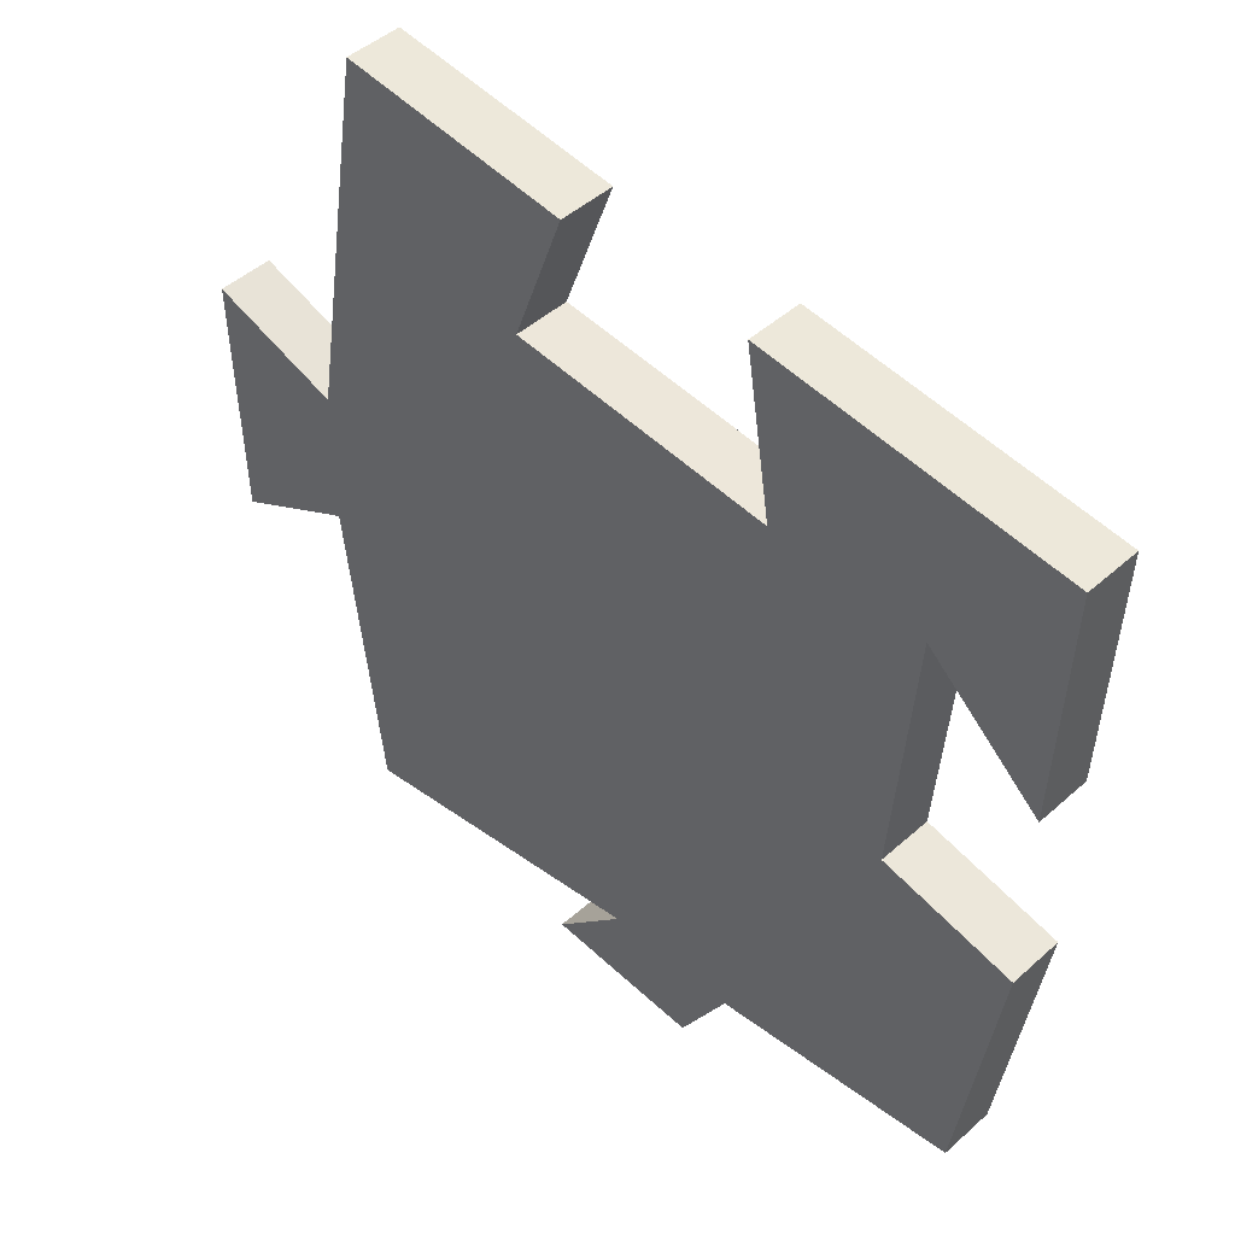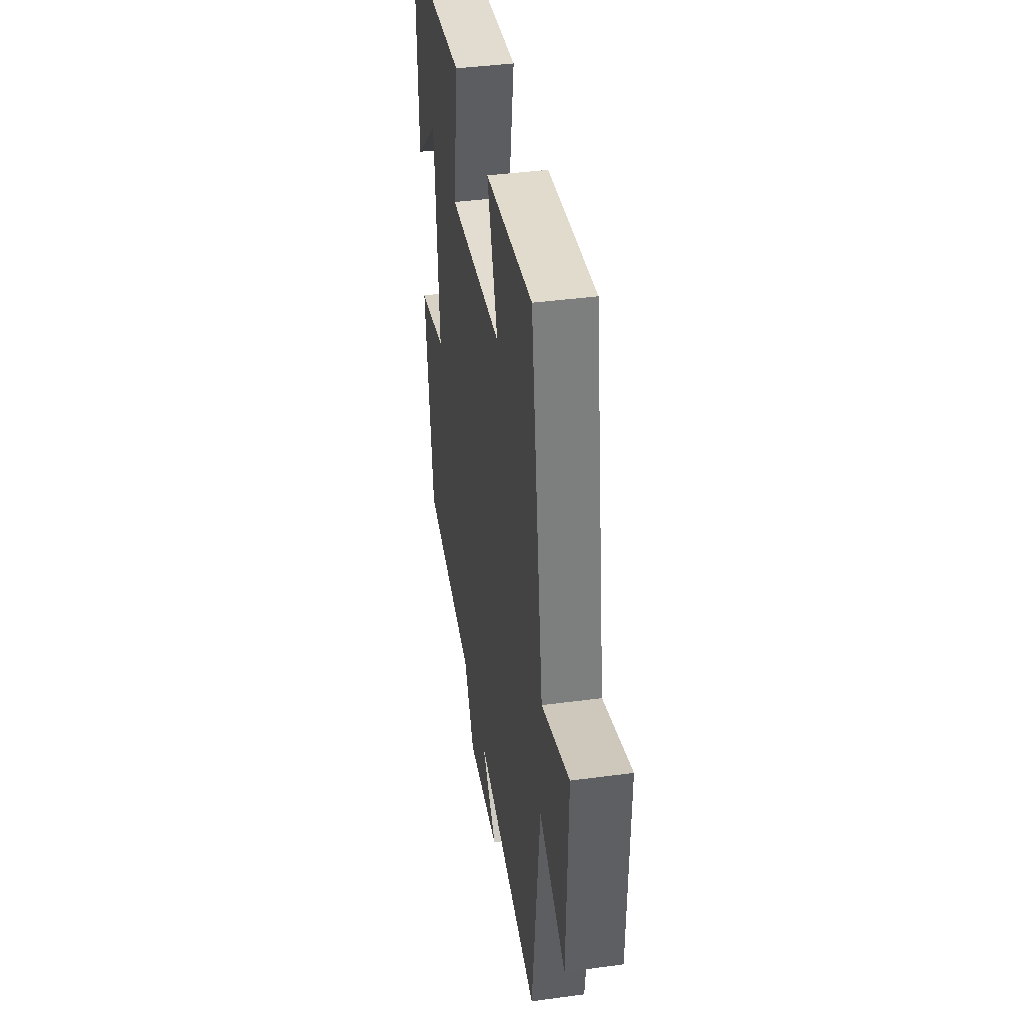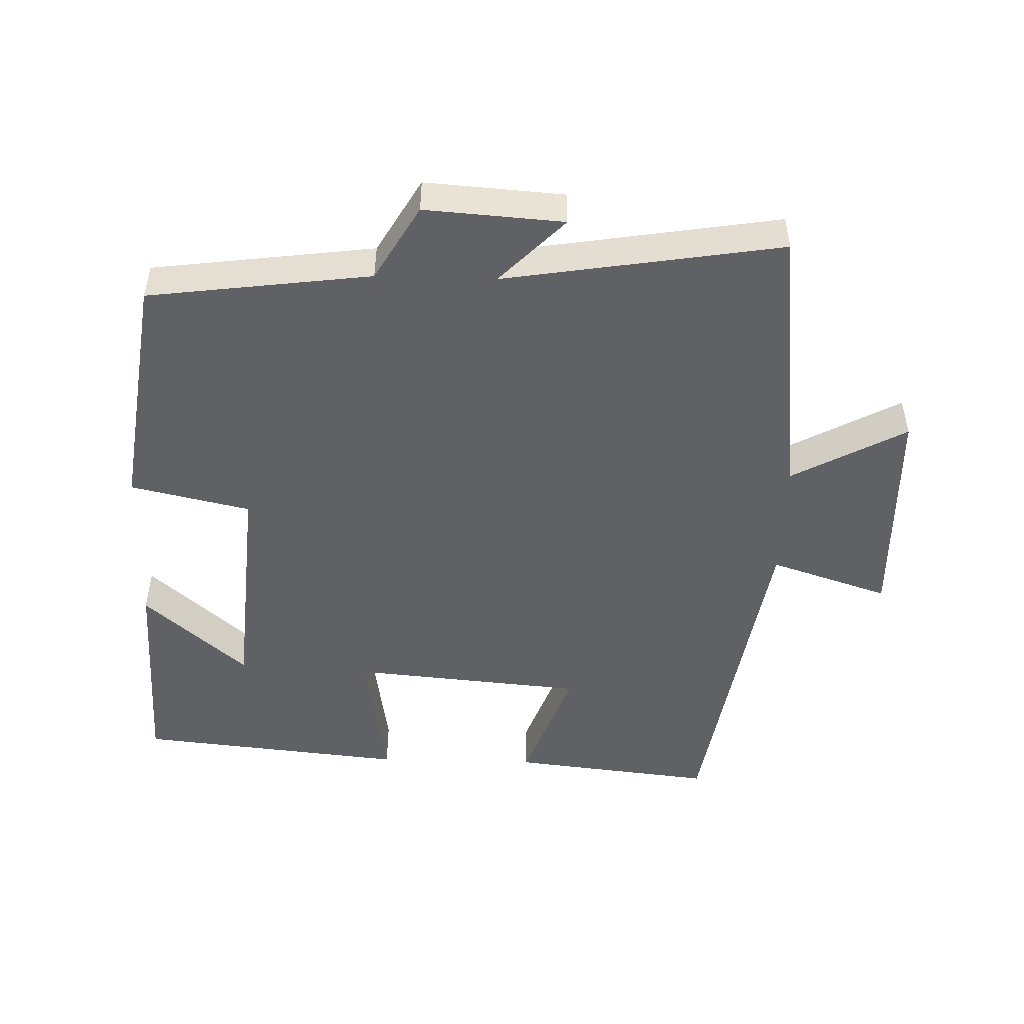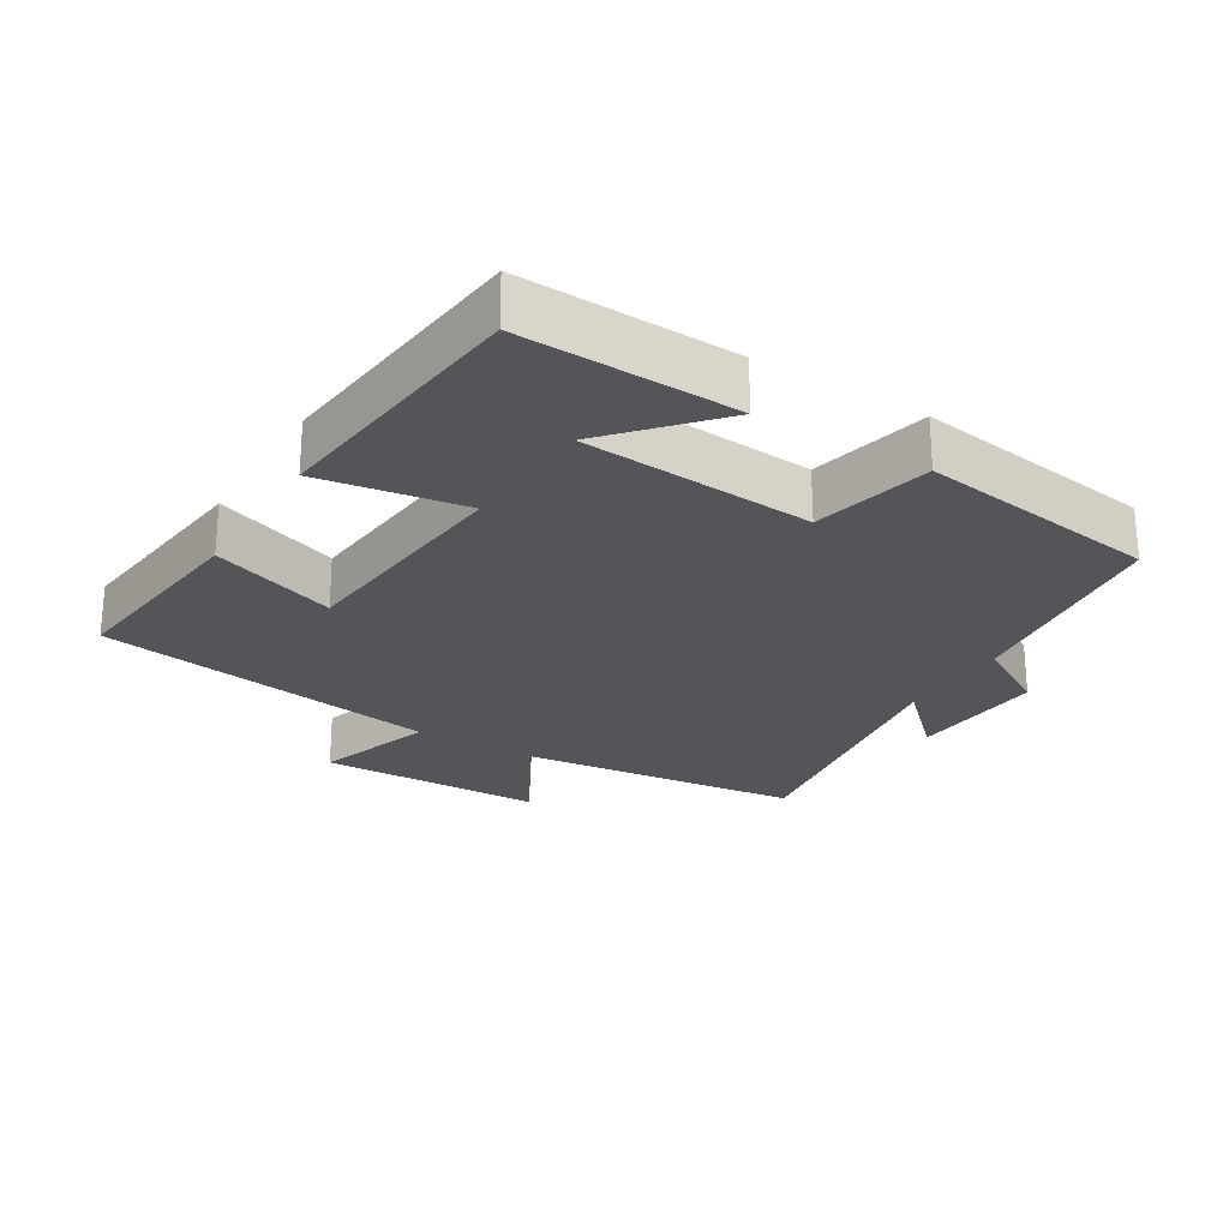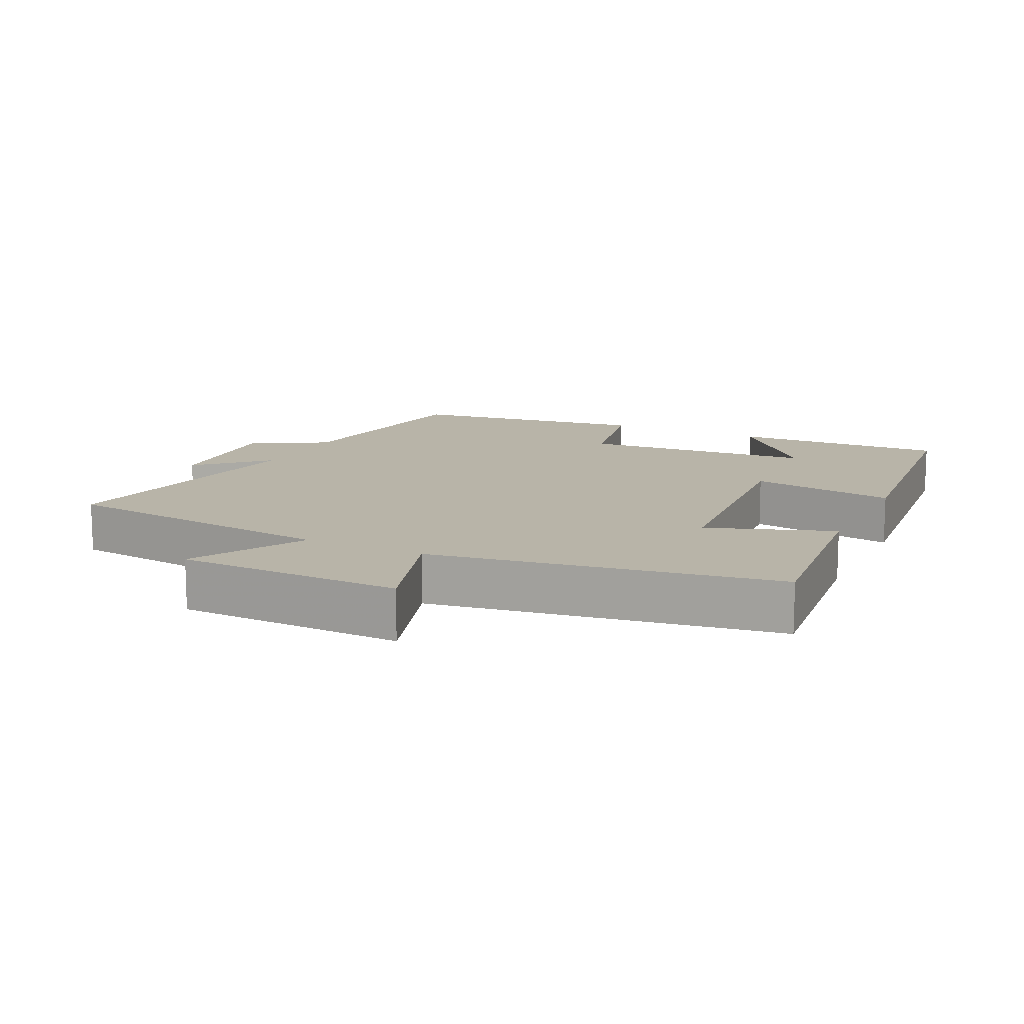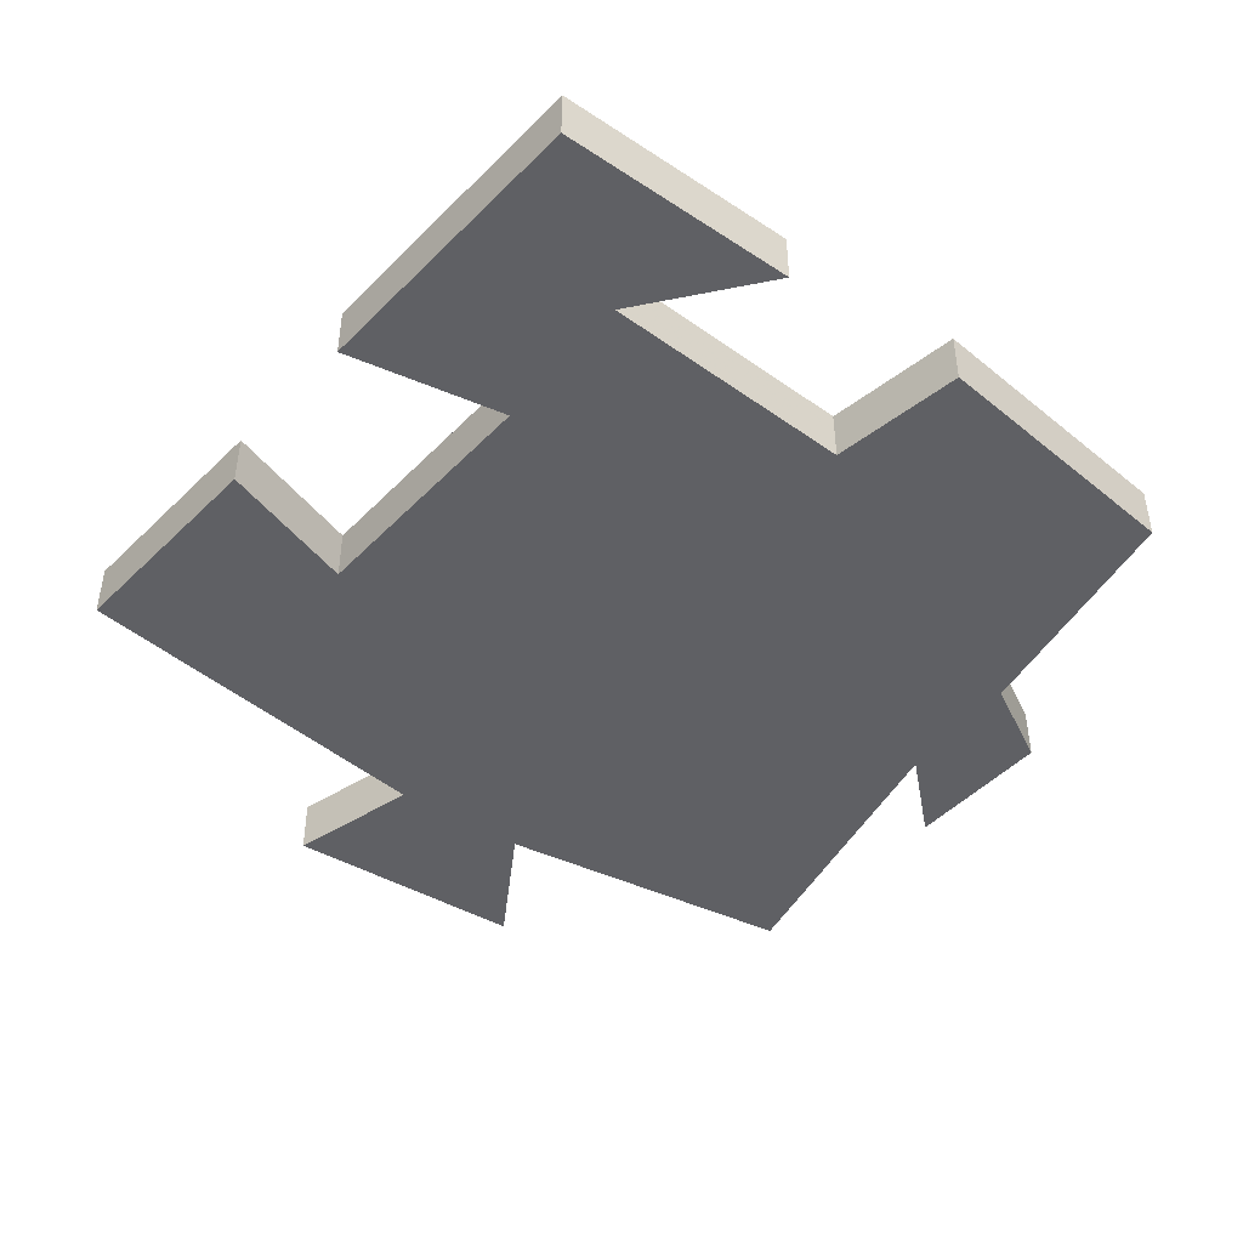
<metadata>
{"format":"obj","ext":"obj","renderer":"f3d","projection":"perspective","resolution":1024,"background":"white","views":[{"elev":46.7,"azim":44.7,"up":"+Z"},{"elev":40.4,"azim":-99.4,"up":"+Z"},{"elev":-49.1,"azim":178.3,"up":"+Y"},{"elev":-24.7,"azim":58.5,"up":"+Y"},{"elev":13.0,"azim":-64.0,"up":"+Y"},{"elev":-44.4,"azim":54.6,"up":"+Y"}]}
</metadata>
<code>
v 0.45 0.07 -0.457
v 0.125 0.07 -0.5
v 0.061 0.07 -0.611
v -0.141 0.07 -0.597
v -0.047 0.07 -0.5
v -0.451 0.07 -0.566
v -0.5 0.07 -0.154
v -0.666 0.07 -0.245
v -0.674 0.07 0.085
v -0.5 0.07 0.028
v -0.419 0.07 0.533
v -0.122 0.07 0.5
v -0.188 0.07 0.317
v 0.152 0.07 0.287
v 0.118 0.07 0.5
v 0.511 0.07 0.46
v 0.5 0.07 0.146
v 0.351 0.07 0.277
v 0.325 0.07 -0.063
v 0.5 0.07 -0.102
v 0.45 0 -0.457
v 0.125 0 -0.5
v 0.061 0 -0.611
v -0.141 0 -0.597
v -0.047 0 -0.5
v -0.451 0 -0.566
v -0.5 0 -0.154
v -0.666 0 -0.245
v -0.674 0 0.085
v -0.5 0 0.028
v -0.419 0 0.533
v -0.122 0 0.5
v -0.188 0 0.317
v 0.152 0 0.287
v 0.118 0 0.5
v 0.511 0 0.46
v 0.5 0 0.146
v 0.351 0 0.277
v 0.325 0 -0.063
v 0.5 0 -0.102
f 19 20 1 2
f 18 19 2 3
f 15 16 17 18
f 14 15 18
f 14 18 3
f 13 14 3
f 10 11 12 13
f 10 13 3
f 7 8 9 10
f 5 6 7 10
f 5 10 3
f 3 4 5
f 22 21 40 39
f 23 22 39 38
f 38 37 36 35
f 38 35 34
f 23 38 34
f 23 34 33
f 33 32 31 30
f 23 33 30
f 30 29 28 27
f 30 27 26 25
f 23 30 25
f 25 24 23
f 1 21 22 2
f 2 22 23 3
f 3 23 24 4
f 4 24 25 5
f 5 25 26 6
f 6 26 27 7
f 7 27 28 8
f 8 28 29 9
f 9 29 30 10
f 10 30 31 11
f 11 31 32 12
f 12 32 33 13
f 13 33 34 14
f 14 34 35 15
f 15 35 36 16
f 16 36 37 17
f 17 37 38 18
f 18 38 39 19
f 19 39 40 20
f 20 40 21 1

</code>
